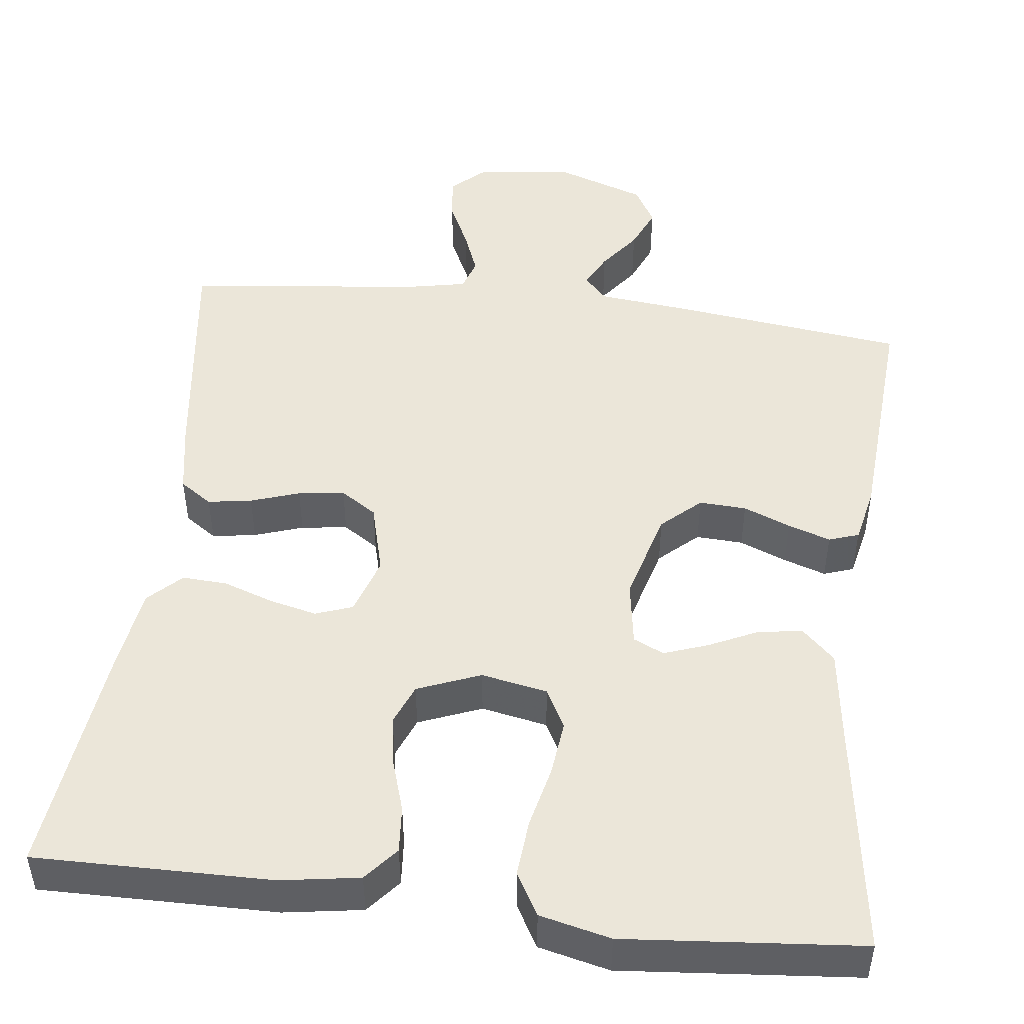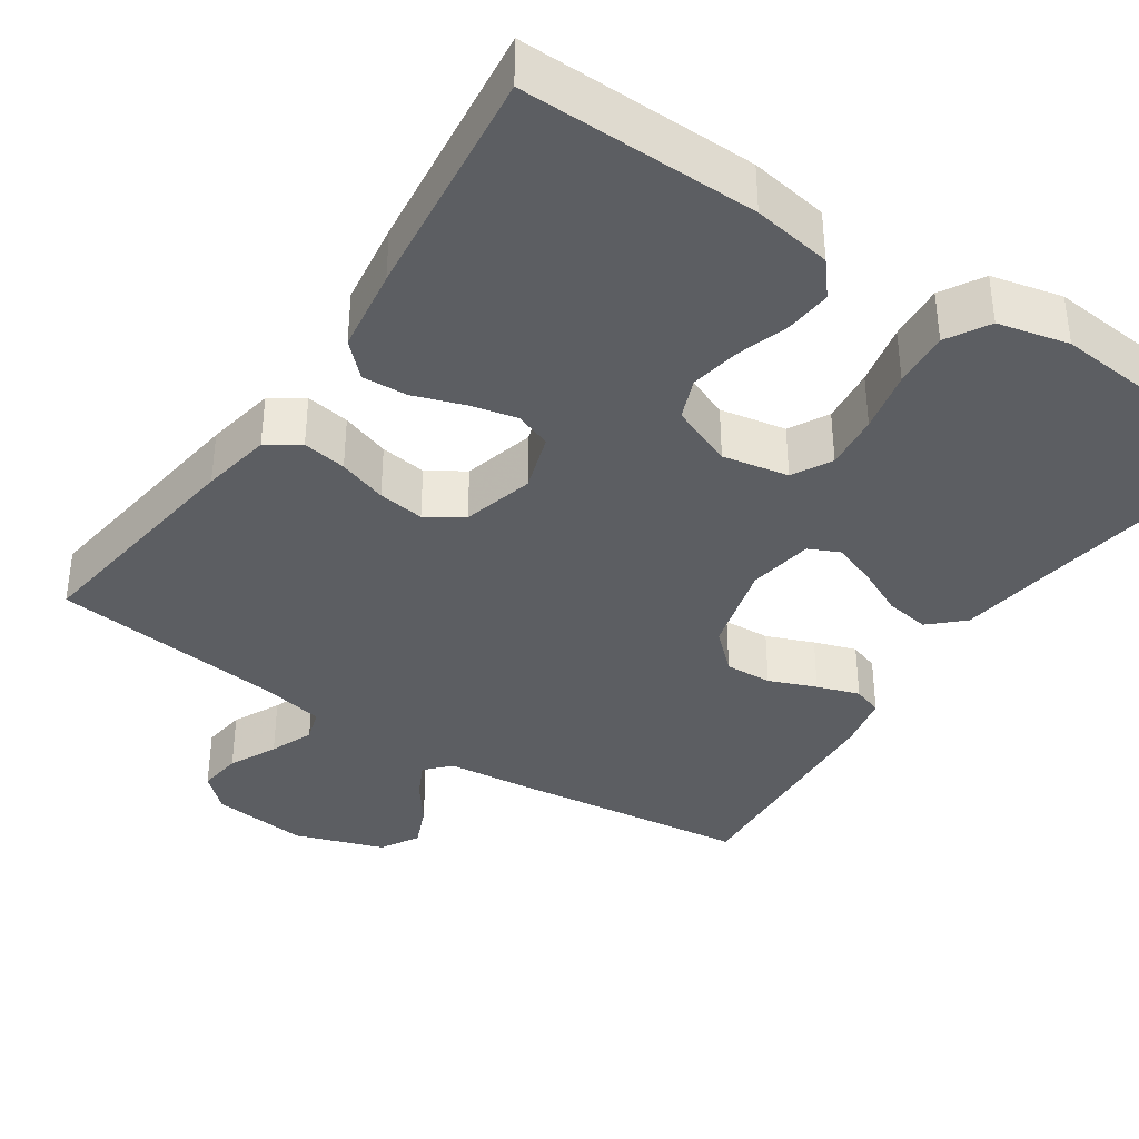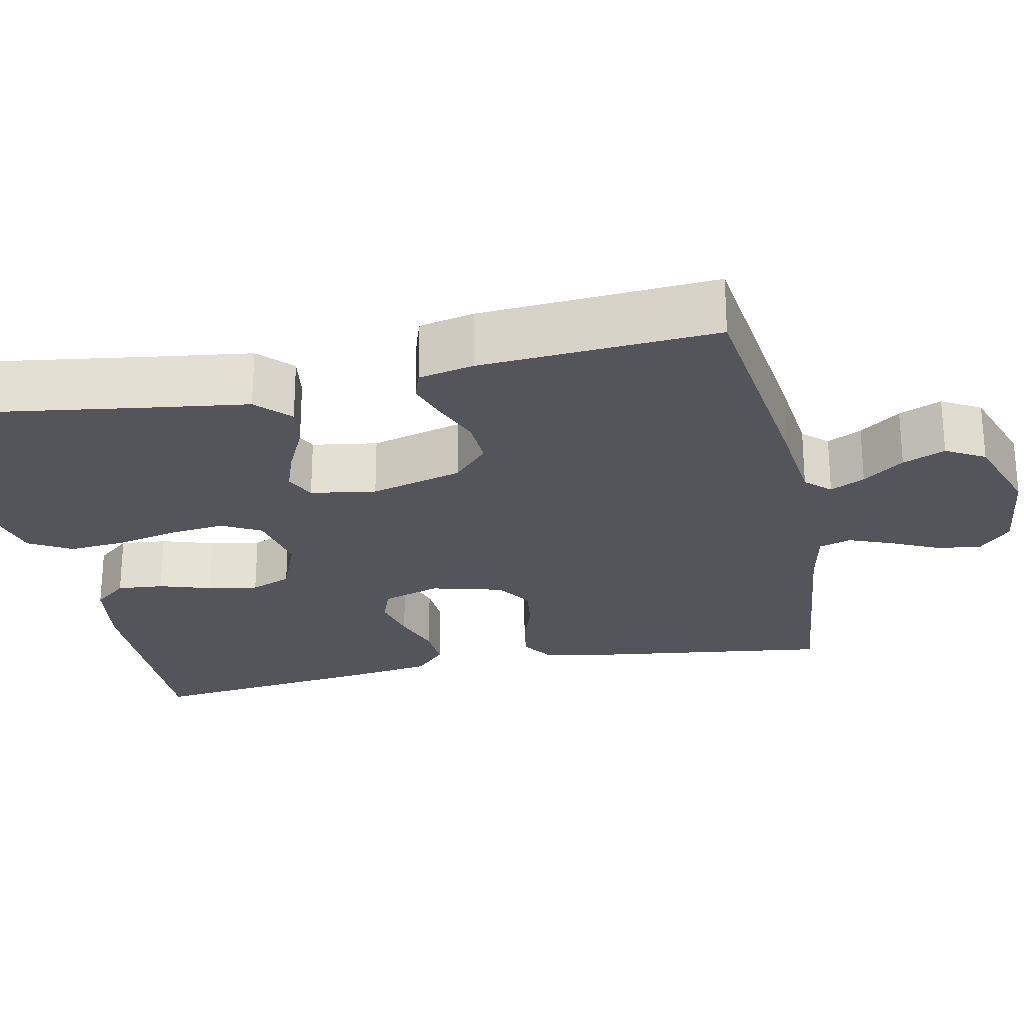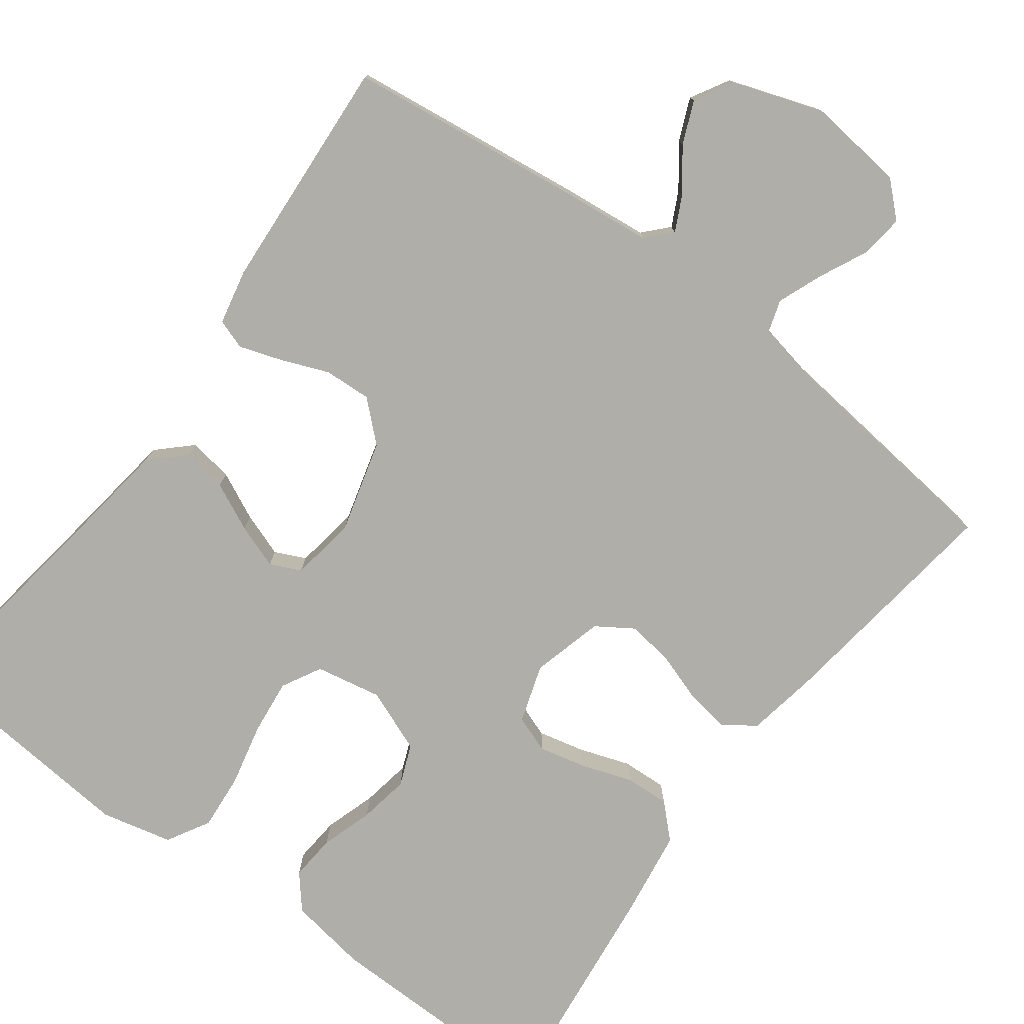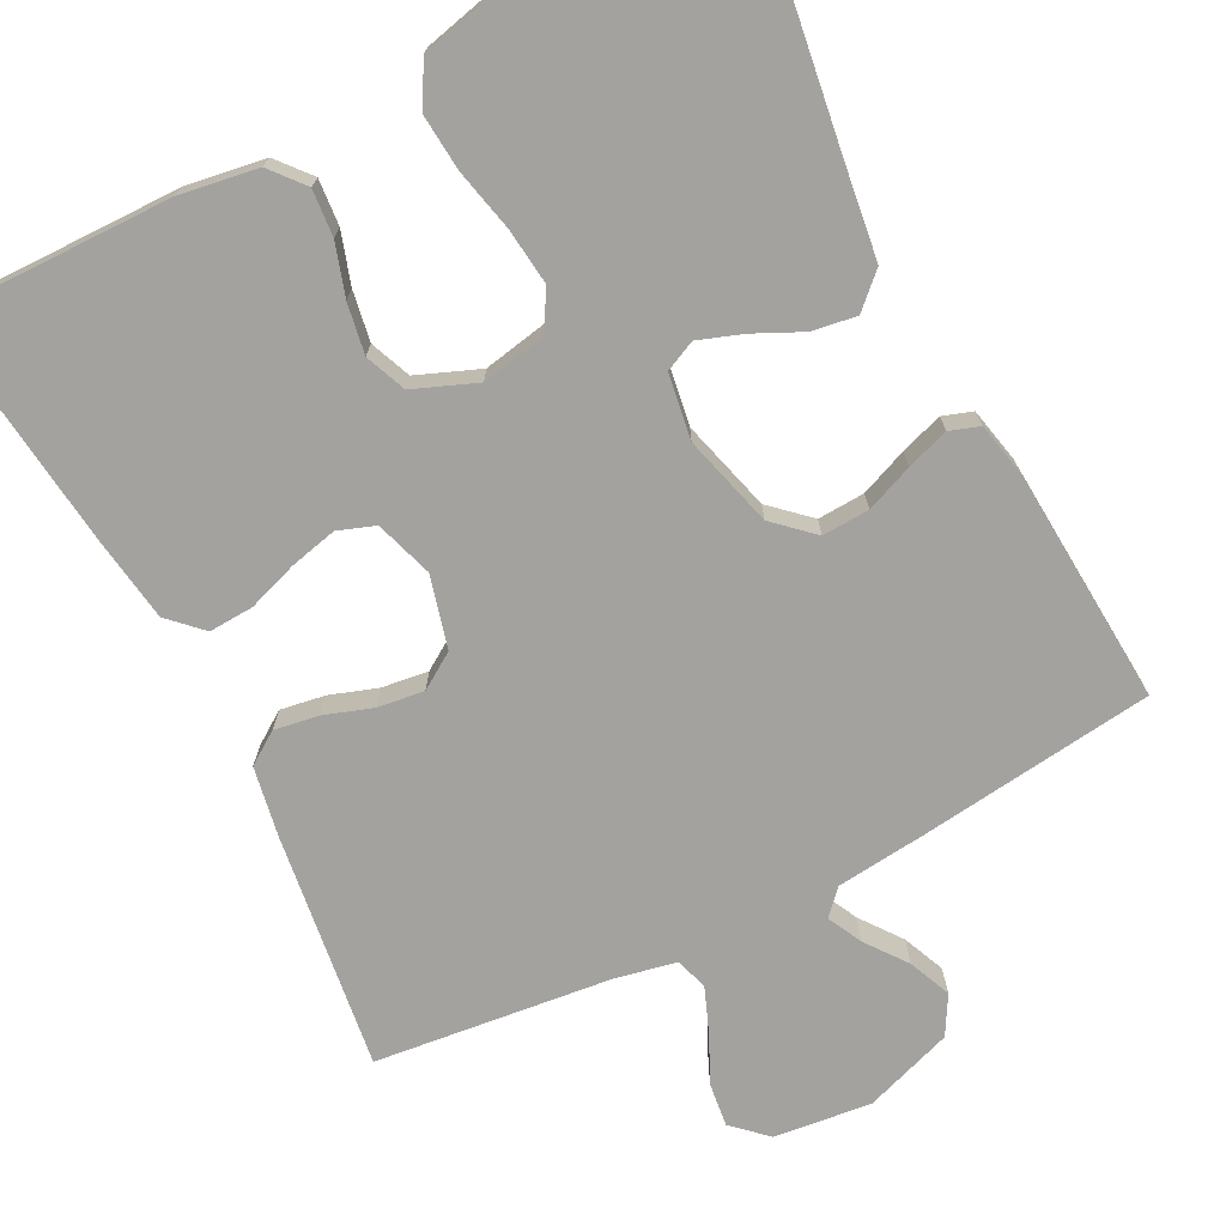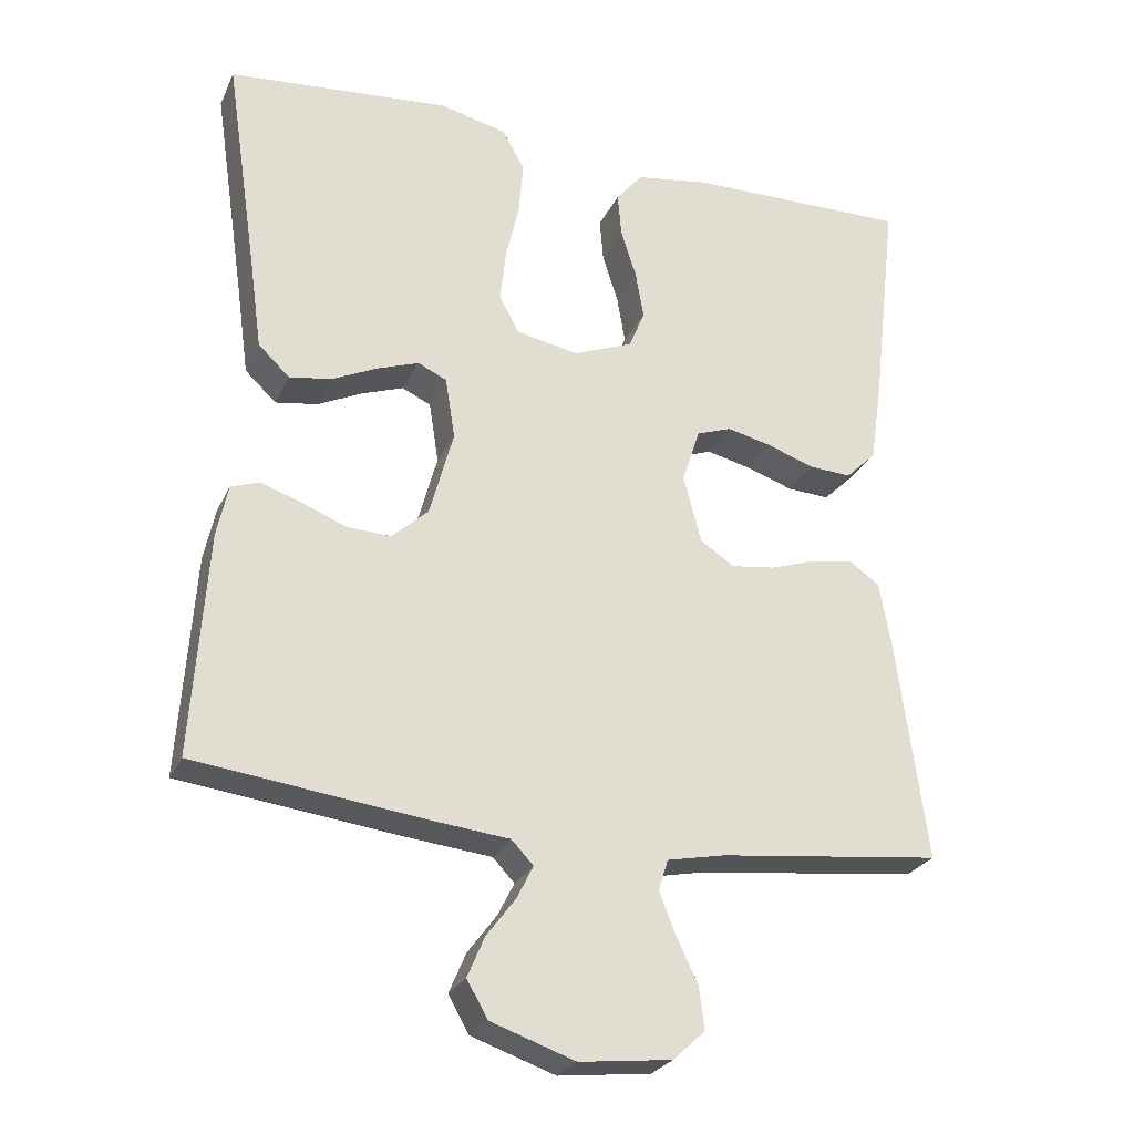
<metadata>
{"format":"obj","ext":"obj","renderer":"f3d","projection":"perspective","resolution":1024,"background":"white","views":[{"elev":48.2,"azim":7.0,"up":"+Y"},{"elev":-37.5,"azim":-34.0,"up":"+Y"},{"elev":-24.9,"azim":101.8,"up":"+Y"},{"elev":-77.5,"azim":143.4,"up":"+Y"},{"elev":-72.6,"azim":27.2,"up":"+Y"},{"elev":-26.2,"azim":159.3,"up":"+Z"}]}
</metadata>
<code>
v -0.5 0.07 0.5
v -0.2 0.07 0.496
v -0.1 0.07 0.48
v -0.064 0.07 0.437
v -0.069 0.07 0.378
v -0.09 0.07 0.312
v -0.101 0.07 0.248
v -0.08 0.07 0.196
v 0 0.07 0.164
v 0.084 0.07 0.18
v 0.111 0.07 0.23
v 0.103 0.07 0.301
v 0.085 0.07 0.38
v 0.079 0.07 0.452
v 0.11 0.07 0.506
v 0.2 0.07 0.527
v 0.5 0.07 0.5
v 0.456 0.07 0.2
v 0.44 0.07 0.083
v 0.398 0.07 0.043
v 0.341 0.07 0.052
v 0.28 0.07 0.081
v 0.224 0.07 0.101
v 0.185 0.07 0.083
v 0.172 0.07 0
v 0.204 0.07 -0.117
v 0.253 0.07 -0.162
v 0.313 0.07 -0.159
v 0.373 0.07 -0.135
v 0.427 0.07 -0.117
v 0.465 0.07 -0.13
v 0.48 0.07 -0.2
v 0.5 0.07 -0.5
v 0.2 0.07 -0.537
v 0.086 0.07 -0.549
v 0.057 0.07 -0.58
v 0.079 0.07 -0.624
v 0.118 0.07 -0.676
v 0.141 0.07 -0.73
v 0.113 0.07 -0.779
v 0 0.07 -0.818
v -0.124 0.07 -0.804
v -0.167 0.07 -0.764
v -0.16 0.07 -0.708
v -0.131 0.07 -0.647
v -0.109 0.07 -0.591
v -0.122 0.07 -0.55
v -0.2 0.07 -0.534
v -0.5 0.07 -0.5
v -0.46 0.07 -0.2
v -0.444 0.07 -0.111
v -0.403 0.07 -0.083
v -0.347 0.07 -0.092
v -0.285 0.07 -0.113
v -0.226 0.07 -0.121
v -0.18 0.07 -0.091
v -0.156 0.07 0
v -0.18 0.07 0.074
v -0.227 0.07 0.091
v -0.287 0.07 0.077
v -0.351 0.07 0.055
v -0.408 0.07 0.052
v -0.449 0.07 0.092
v -0.465 0.07 0.2
v -0.5 0 0.5
v -0.2 0 0.496
v -0.1 0 0.48
v -0.064 0 0.437
v -0.069 0 0.378
v -0.09 0 0.312
v -0.101 0 0.248
v -0.08 0 0.196
v 0 0 0.164
v 0.084 0 0.18
v 0.111 0 0.23
v 0.103 0 0.301
v 0.085 0 0.38
v 0.079 0 0.452
v 0.11 0 0.506
v 0.2 0 0.527
v 0.5 0 0.5
v 0.456 0 0.2
v 0.44 0 0.083
v 0.398 0 0.043
v 0.341 0 0.052
v 0.28 0 0.081
v 0.224 0 0.101
v 0.185 0 0.083
v 0.172 0 0
v 0.204 0 -0.117
v 0.253 0 -0.162
v 0.313 0 -0.159
v 0.373 0 -0.135
v 0.427 0 -0.117
v 0.465 0 -0.13
v 0.48 0 -0.2
v 0.5 0 -0.5
v 0.2 0 -0.537
v 0.086 0 -0.549
v 0.057 0 -0.58
v 0.079 0 -0.624
v 0.118 0 -0.676
v 0.141 0 -0.73
v 0.113 0 -0.779
v 0 0 -0.818
v -0.124 0 -0.804
v -0.167 0 -0.764
v -0.16 0 -0.708
v -0.131 0 -0.647
v -0.109 0 -0.591
v -0.122 0 -0.55
v -0.2 0 -0.534
v -0.5 0 -0.5
v -0.46 0 -0.2
v -0.444 0 -0.111
v -0.403 0 -0.083
v -0.347 0 -0.092
v -0.285 0 -0.113
v -0.226 0 -0.121
v -0.18 0 -0.091
v -0.156 0 0
v -0.18 0 0.074
v -0.227 0 0.091
v -0.287 0 0.077
v -0.351 0 0.055
v -0.408 0 0.052
v -0.449 0 0.092
v -0.465 0 0.2
f 60 61 62 63
f 59 60 63 64
f 58 59 64 1
f 51 52 53 54
f 51 54 55
f 48 49 50 51
f 47 48 51 55
f 46 47 55 56
f 42 43 44 45
f 42 45 46
f 41 42 46
f 37 38 39 40
f 36 37 40 41
f 32 33 34 35
f 30 31 32 35
f 28 29 30 35
f 27 28 35 36
f 26 27 36
f 25 26 36
f 24 25 36 41
f 19 20 21 22
f 18 19 22 23
f 17 18 23
f 16 17 23 24
f 12 13 14 15
f 11 12 15 16
f 3 4 5 6
f 3 6 7
f 58 1 2 3
f 57 58 3 7
f 46 56 57
f 11 16 24 41
f 10 11 41 46
f 9 10 46 57
f 57 7 8
f 8 9 57
f 127 126 125 124
f 128 127 124 123
f 65 128 123 122
f 118 117 116 115
f 119 118 115
f 115 114 113 112
f 119 115 112 111
f 120 119 111 110
f 109 108 107 106
f 110 109 106
f 110 106 105
f 104 103 102 101
f 105 104 101 100
f 99 98 97 96
f 99 96 95 94
f 99 94 93 92
f 100 99 92 91
f 100 91 90
f 100 90 89
f 105 100 89 88
f 86 85 84 83
f 87 86 83 82
f 87 82 81
f 88 87 81 80
f 79 78 77 76
f 80 79 76 75
f 70 69 68 67
f 71 70 67
f 67 66 65 122
f 71 67 122 121
f 121 120 110
f 105 88 80 75
f 110 105 75 74
f 121 110 74 73
f 72 71 121
f 121 73 72
f 1 65 66 2
f 2 66 67 3
f 3 67 68 4
f 4 68 69 5
f 5 69 70 6
f 6 70 71 7
f 7 71 72 8
f 8 72 73 9
f 9 73 74 10
f 10 74 75 11
f 11 75 76 12
f 12 76 77 13
f 13 77 78 14
f 14 78 79 15
f 15 79 80 16
f 16 80 81 17
f 17 81 82 18
f 18 82 83 19
f 19 83 84 20
f 20 84 85 21
f 21 85 86 22
f 22 86 87 23
f 23 87 88 24
f 24 88 89 25
f 25 89 90 26
f 26 90 91 27
f 27 91 92 28
f 28 92 93 29
f 29 93 94 30
f 30 94 95 31
f 31 95 96 32
f 32 96 97 33
f 33 97 98 34
f 34 98 99 35
f 35 99 100 36
f 36 100 101 37
f 37 101 102 38
f 38 102 103 39
f 39 103 104 40
f 40 104 105 41
f 41 105 106 42
f 42 106 107 43
f 43 107 108 44
f 44 108 109 45
f 45 109 110 46
f 46 110 111 47
f 47 111 112 48
f 48 112 113 49
f 49 113 114 50
f 50 114 115 51
f 51 115 116 52
f 52 116 117 53
f 53 117 118 54
f 54 118 119 55
f 55 119 120 56
f 56 120 121 57
f 57 121 122 58
f 58 122 123 59
f 59 123 124 60
f 60 124 125 61
f 61 125 126 62
f 62 126 127 63
f 63 127 128 64
f 64 128 65 1

</code>
